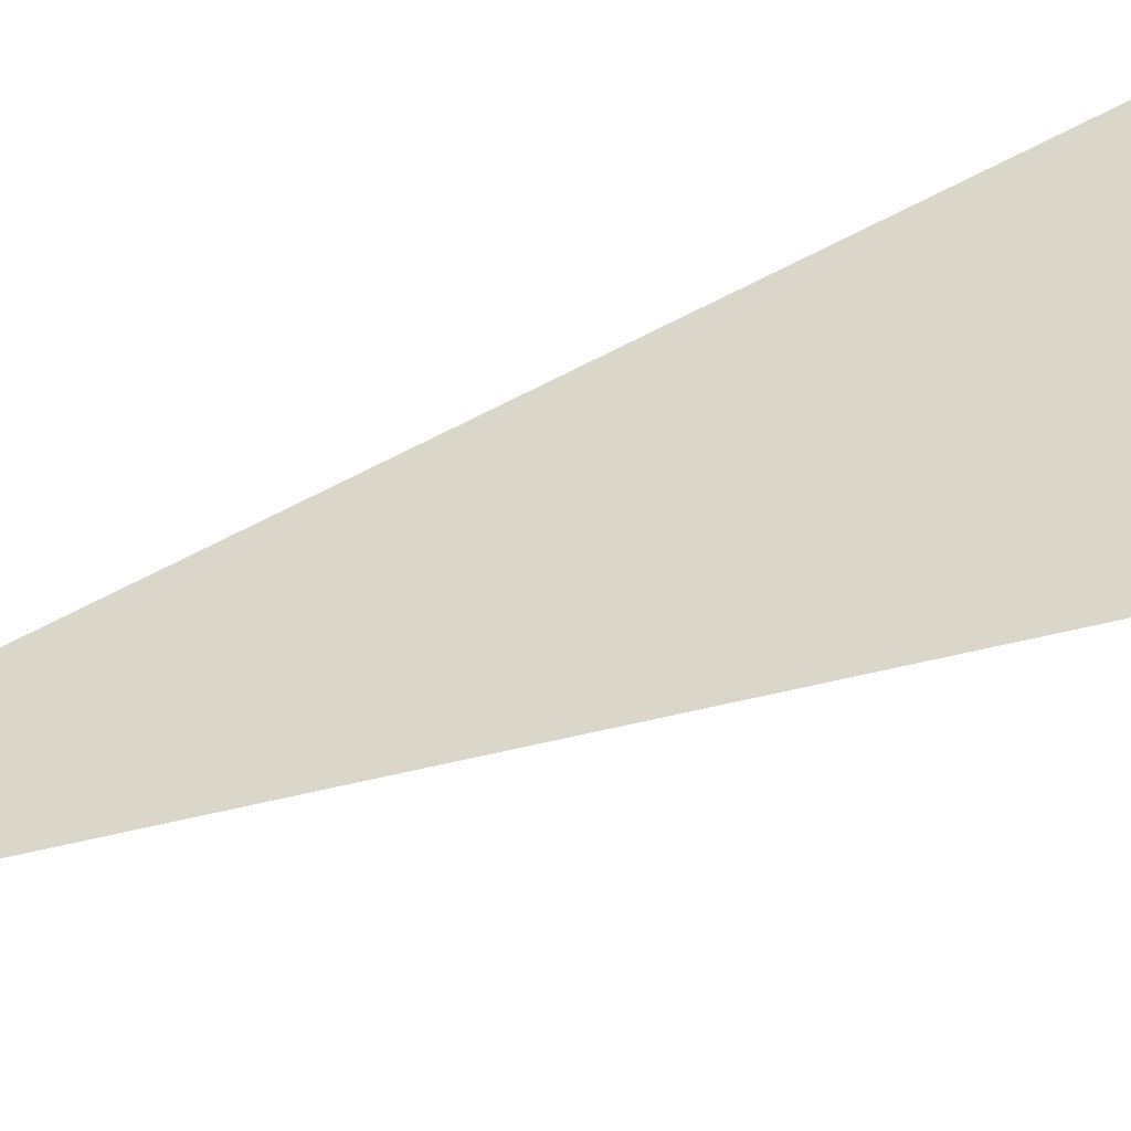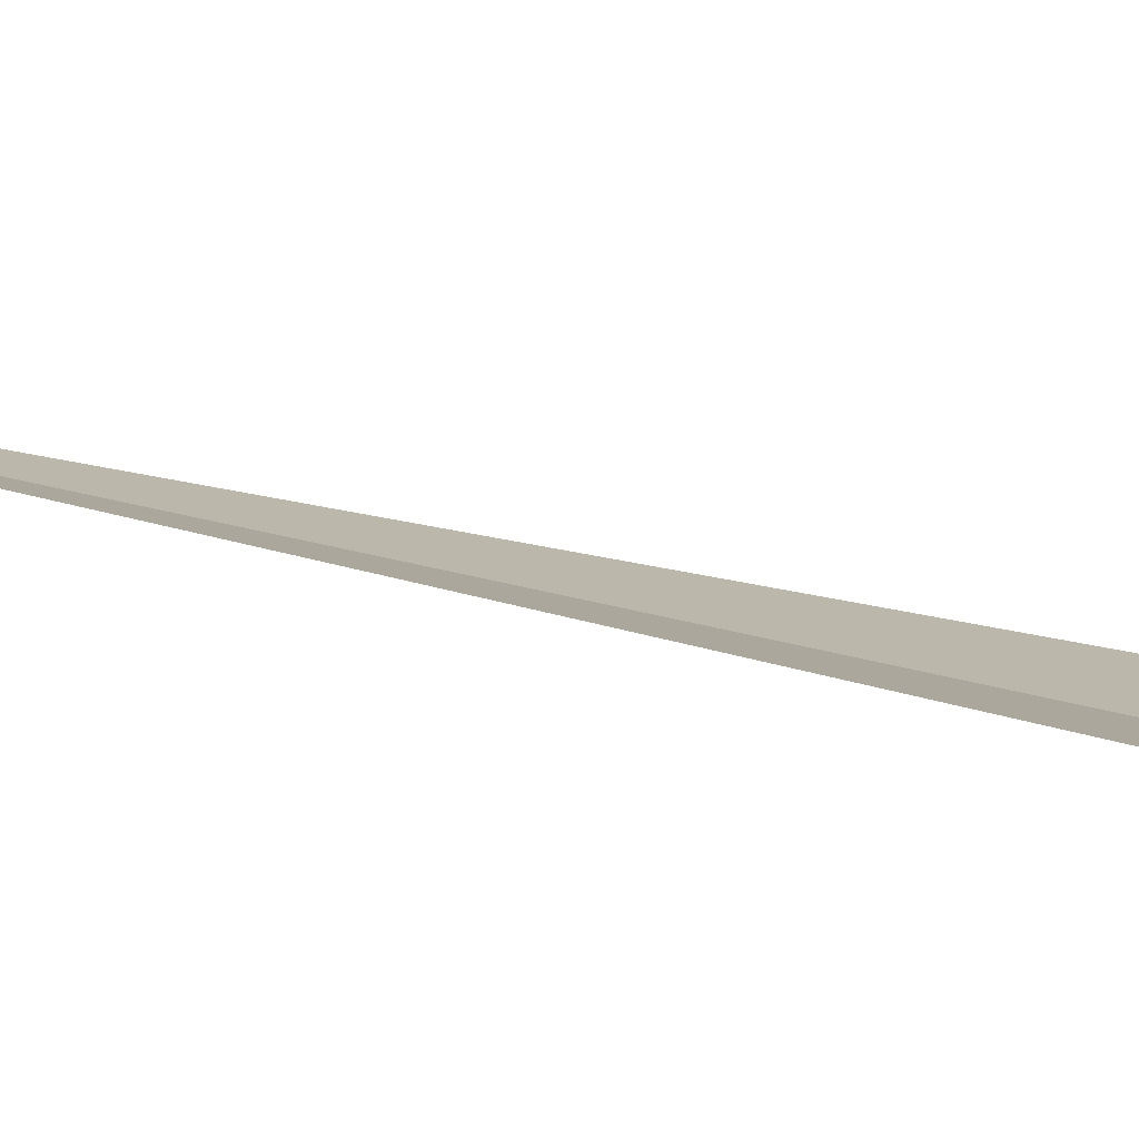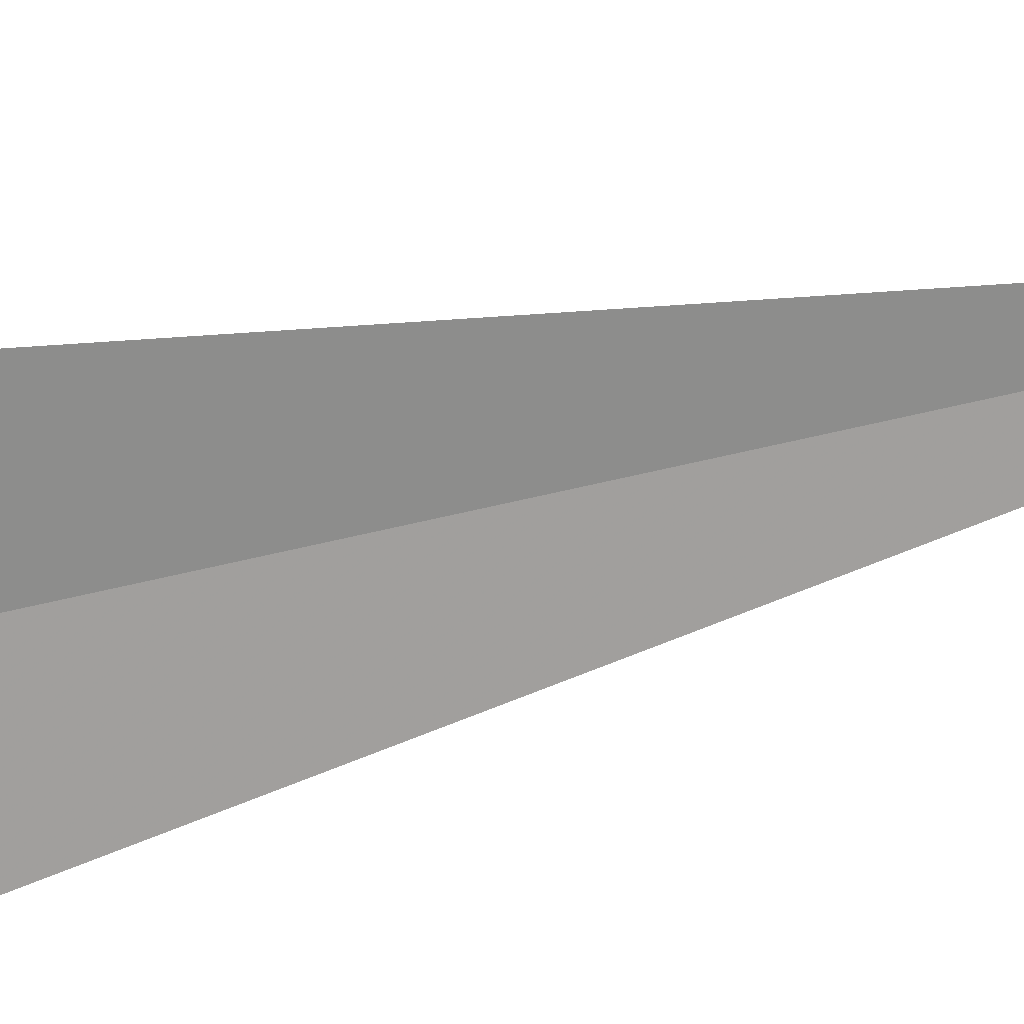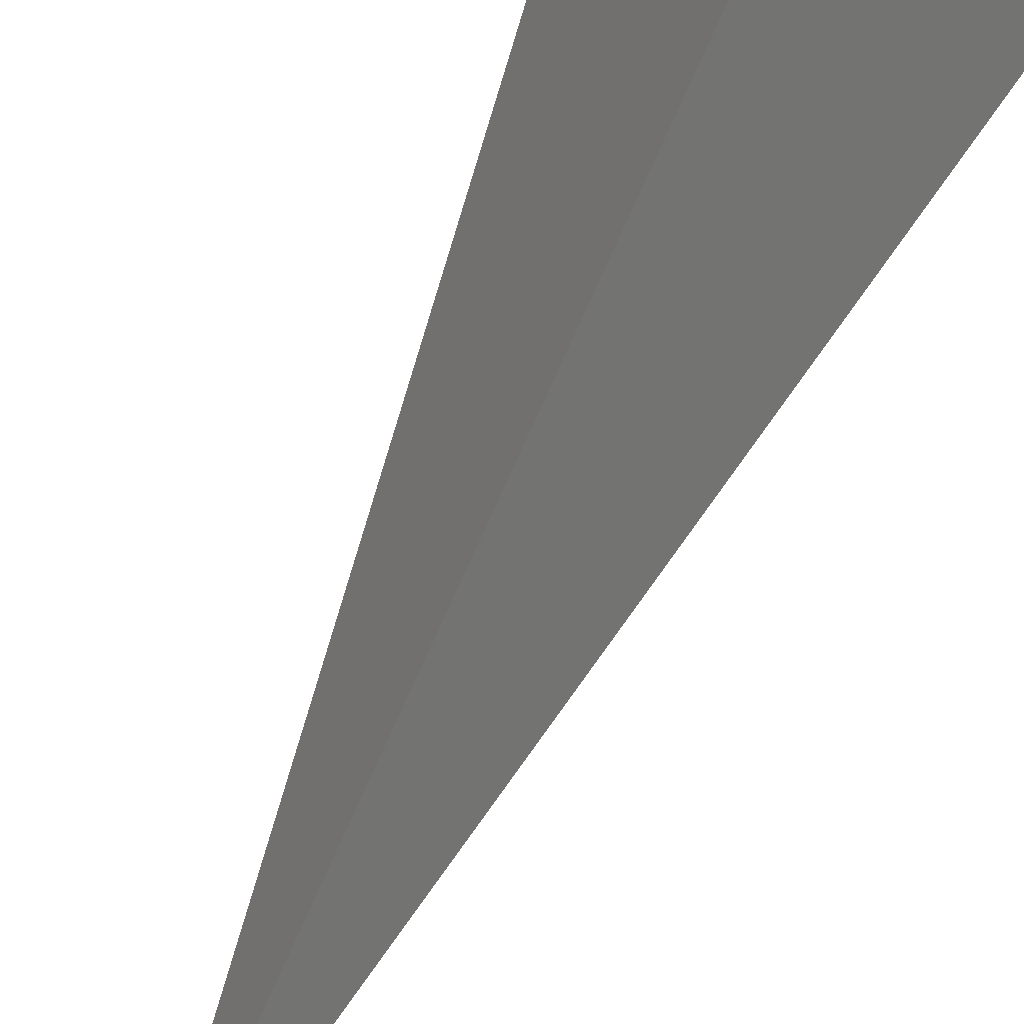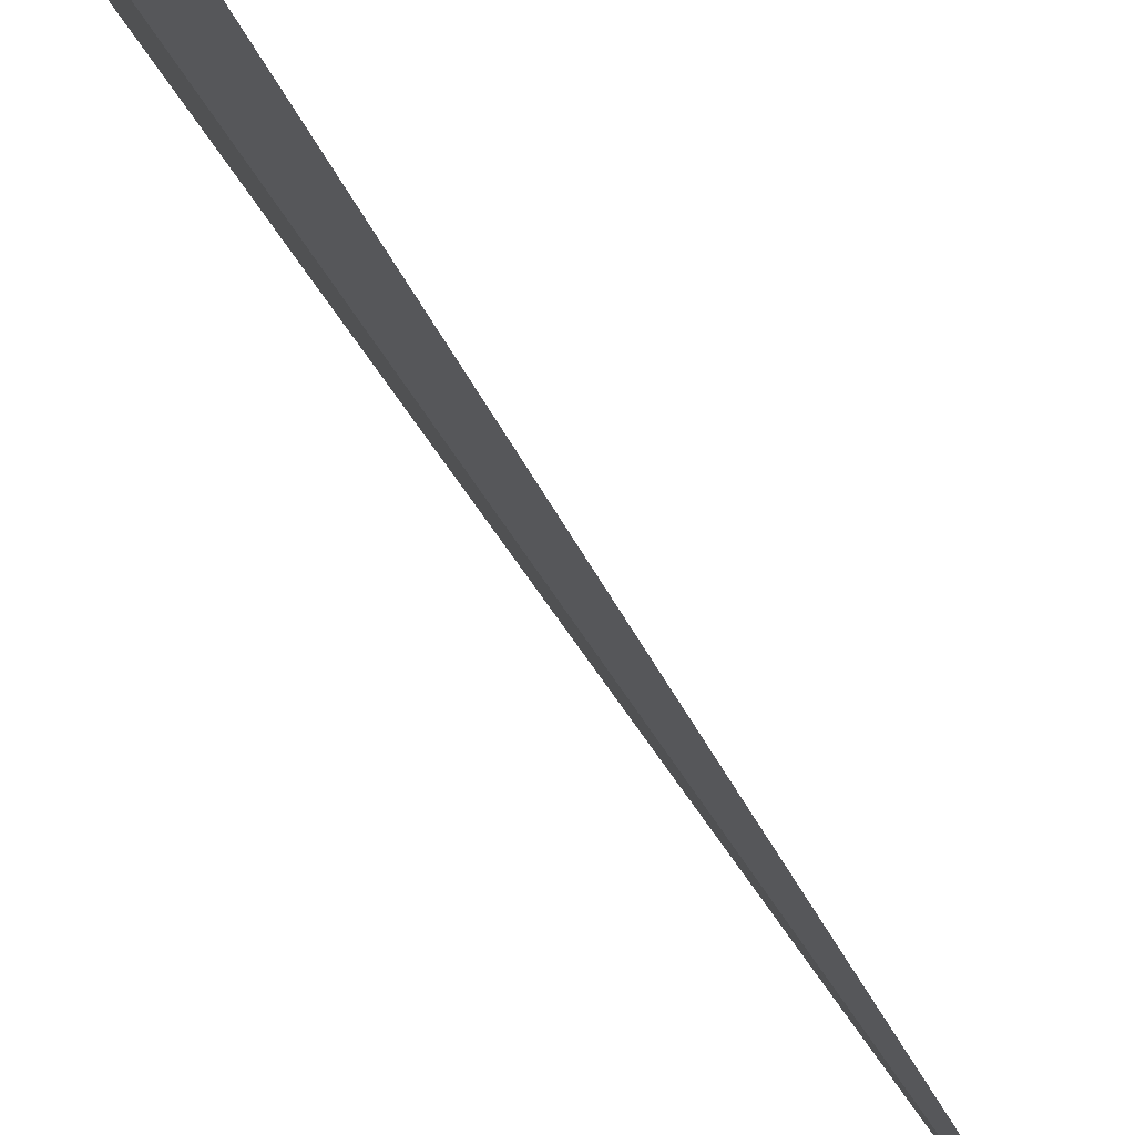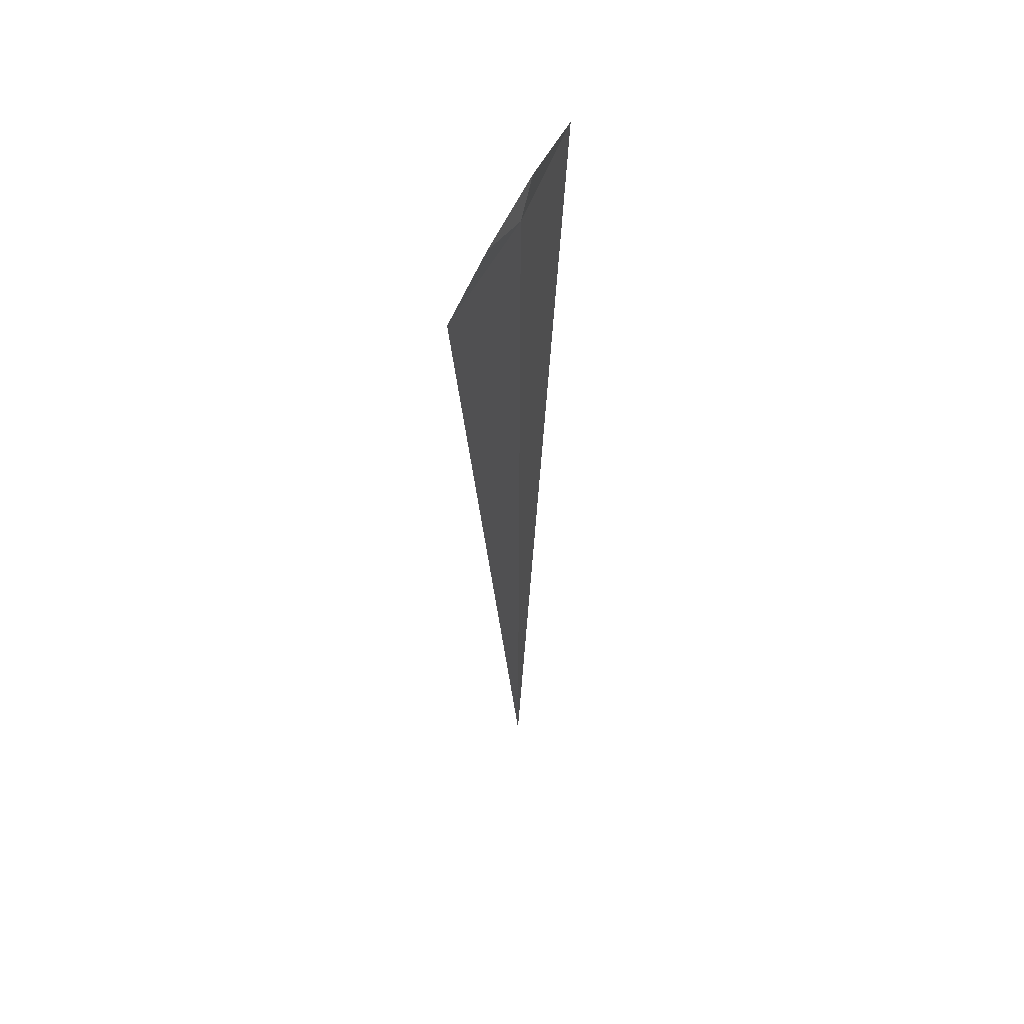
<metadata>
{"format":"obj","ext":"obj","renderer":"f3d","projection":"perspective","resolution":1024,"background":"white","views":[{"elev":-67.7,"azim":111.0,"up":"+Z"},{"elev":69.9,"azim":102.7,"up":"+Z"},{"elev":50.6,"azim":-105.7,"up":"+Z"},{"elev":-47.2,"azim":161.2,"up":"+Z"},{"elev":-52.2,"azim":-150.8,"up":"+Z"},{"elev":53.4,"azim":50.7,"up":"+Y"}]}
</metadata>
<code>
v 21.93 17.5 -19.82
v 21.61 17.5 -20.34
v 21.93 13.61 -19.82
v 22.18 17.5 -19.27
v 21.87 17.63 -19.93
v 22.06 17.61 -19.56
f 1 2 5
f 1 6 4
f 1 3 2
f 1 4 3
f 1 5 6

</code>
